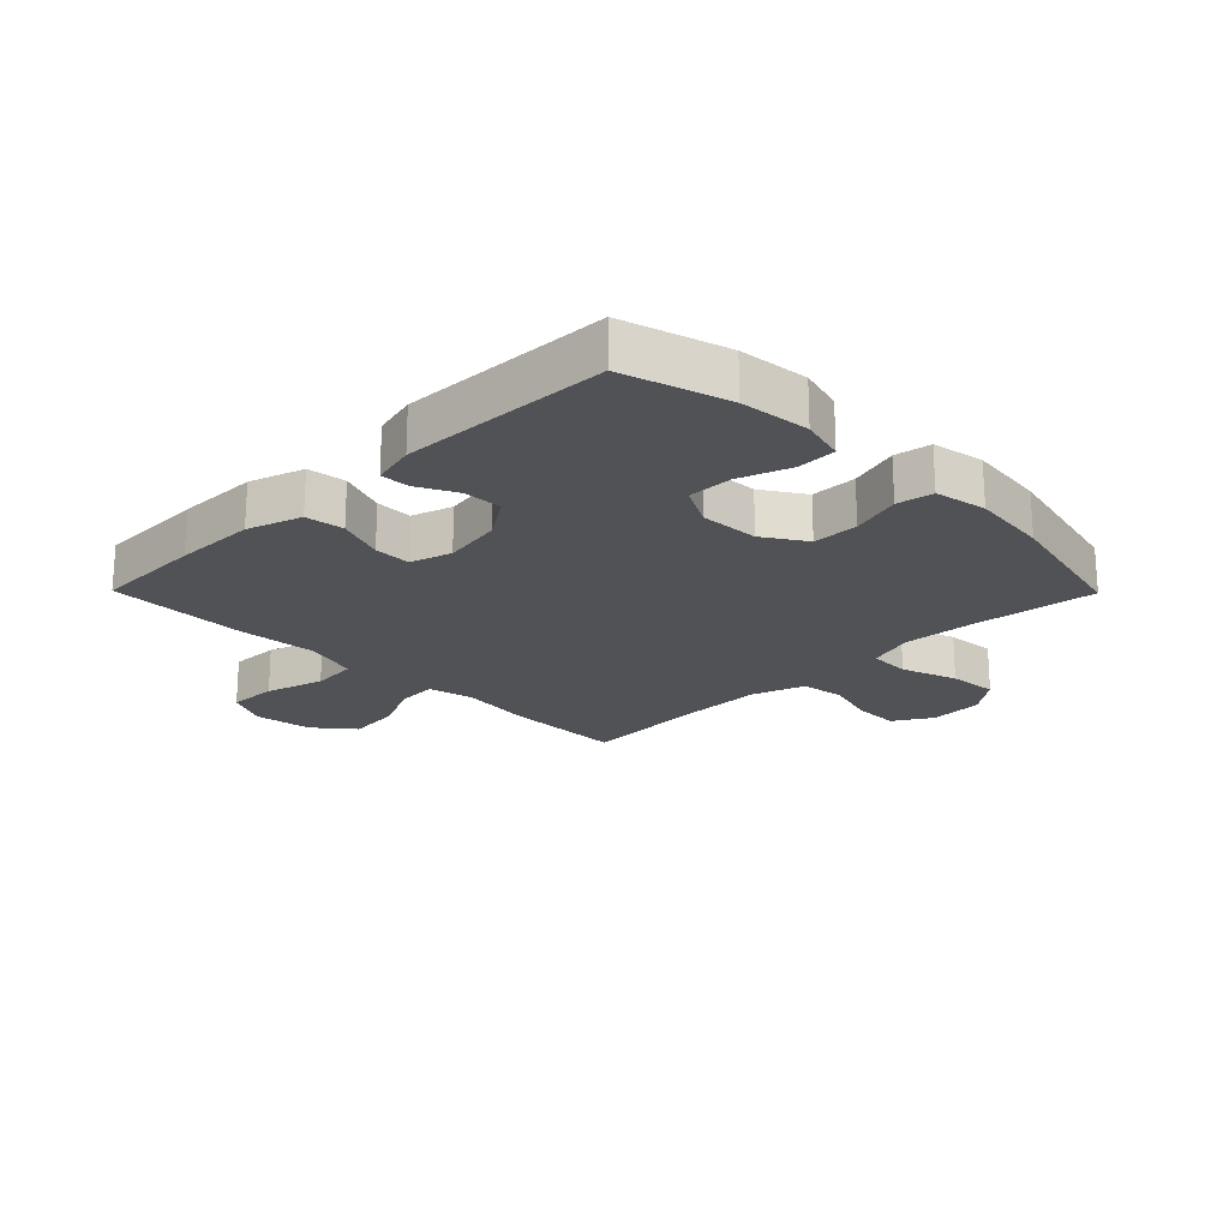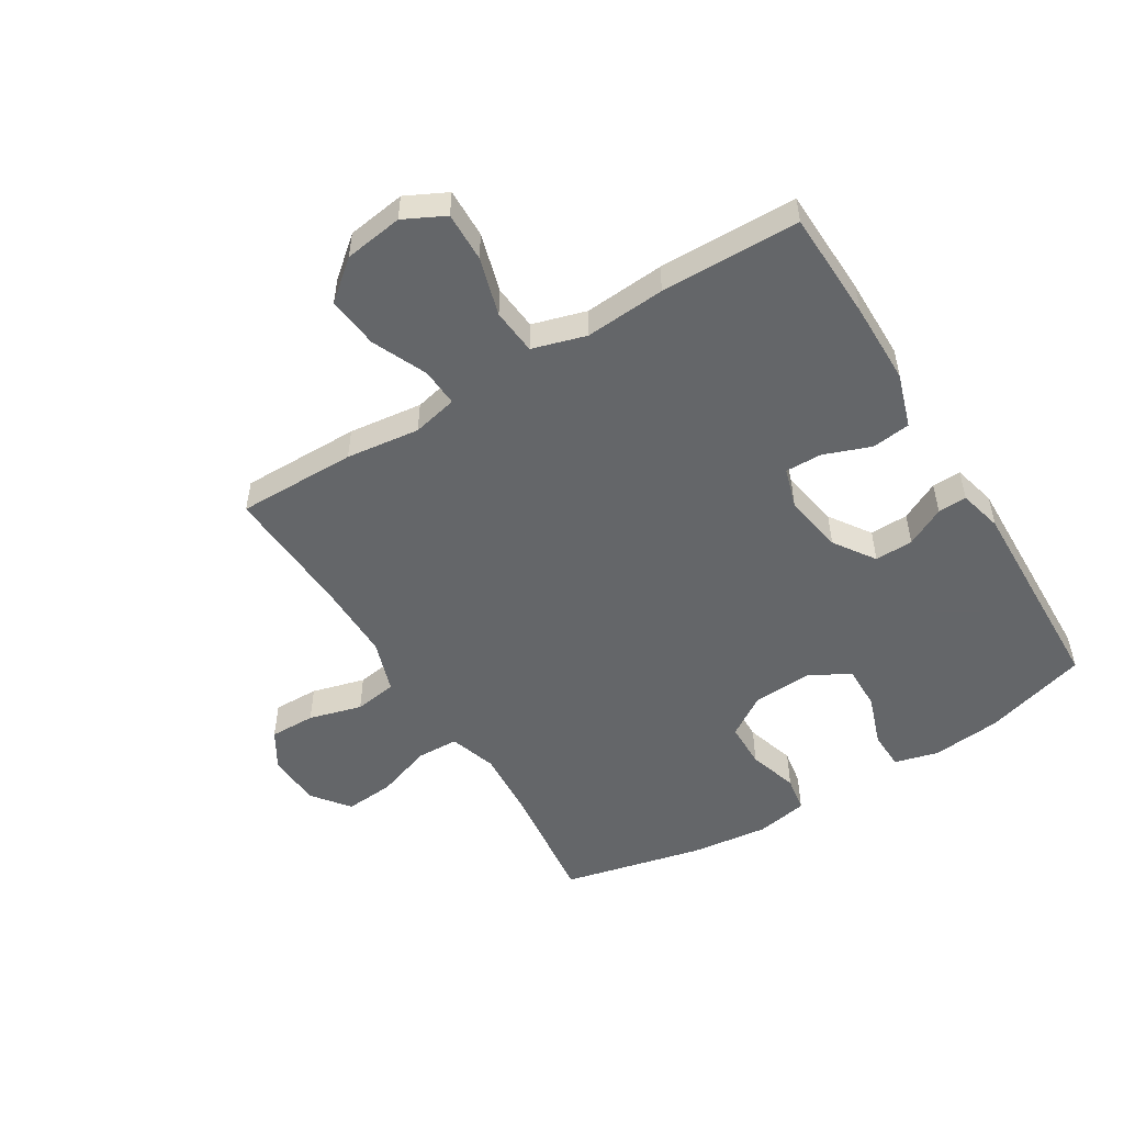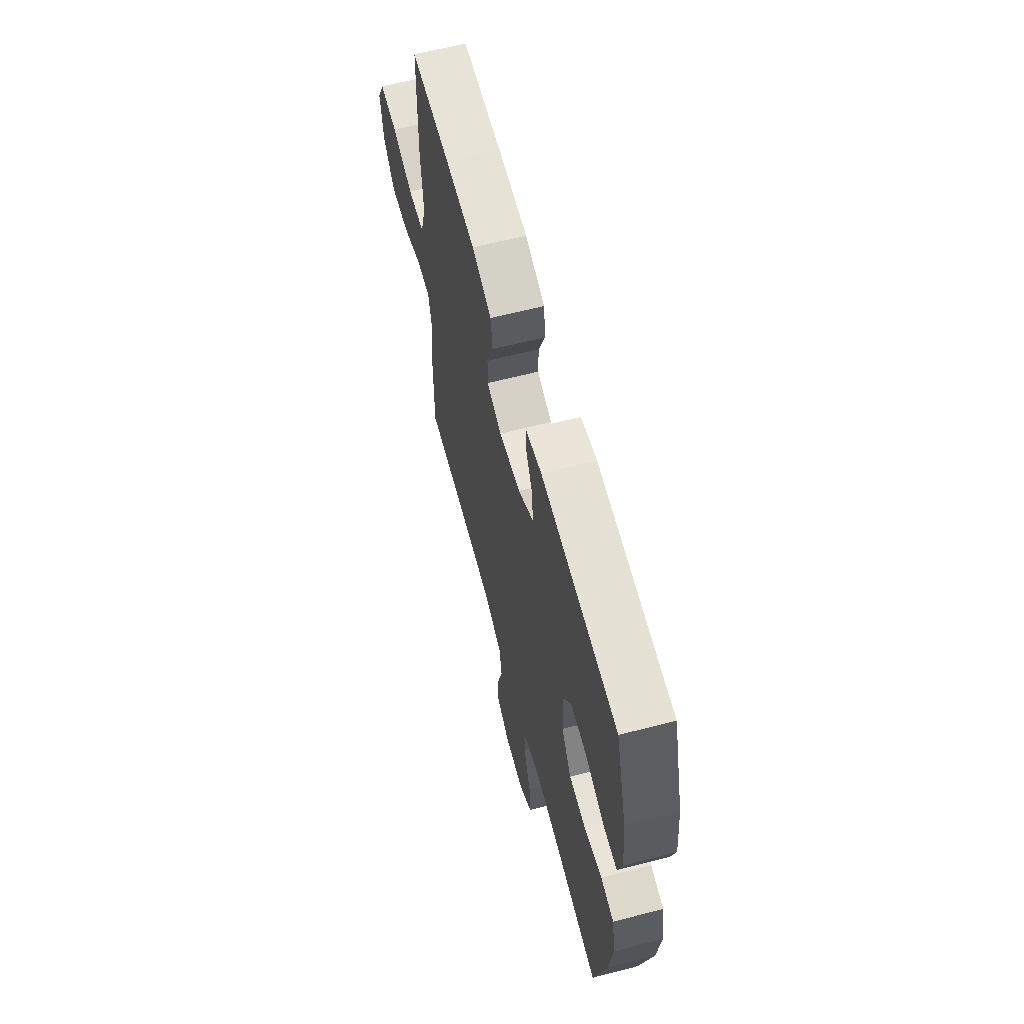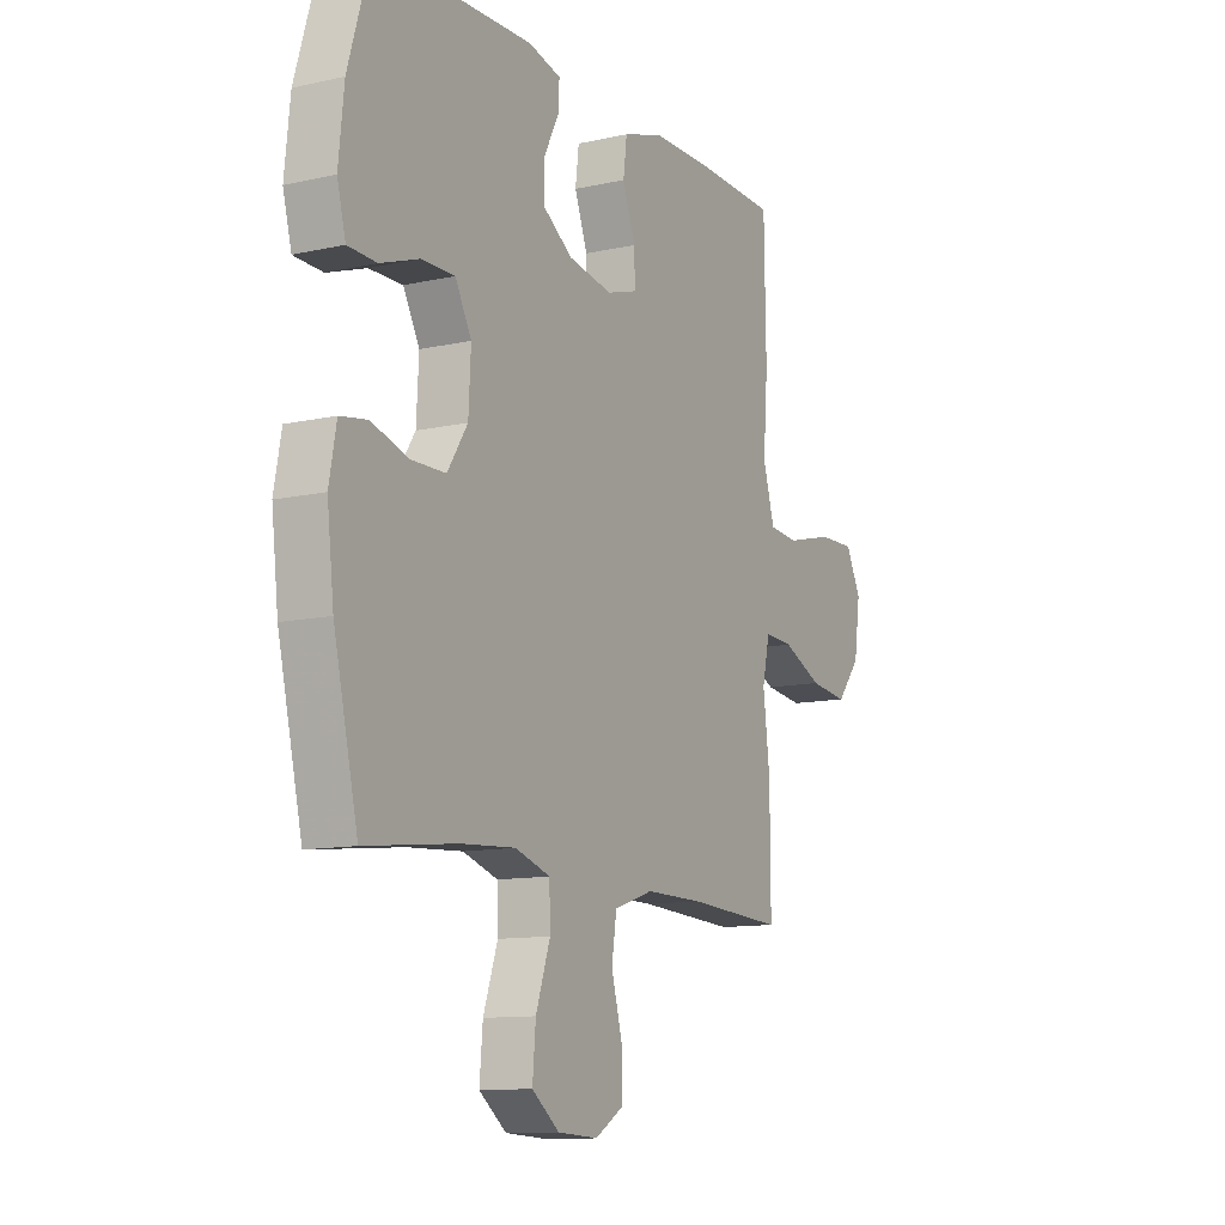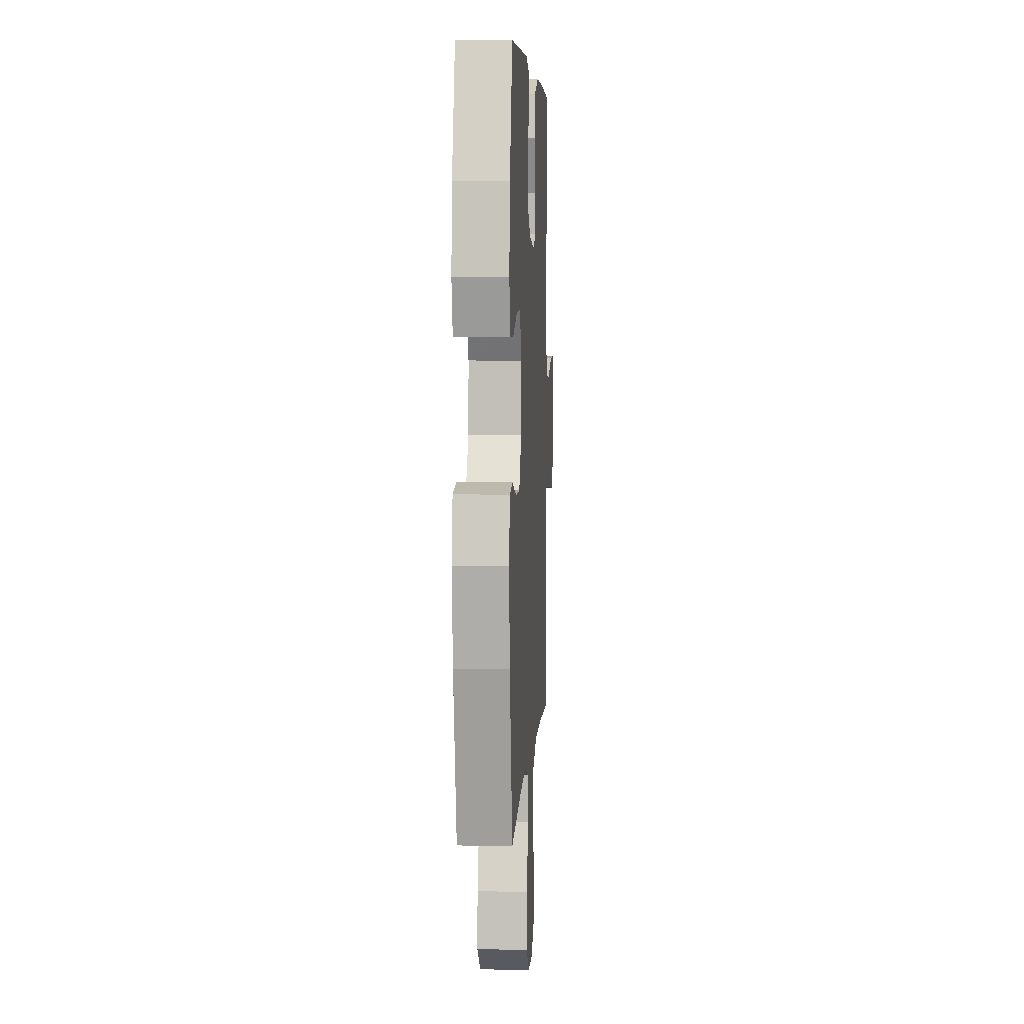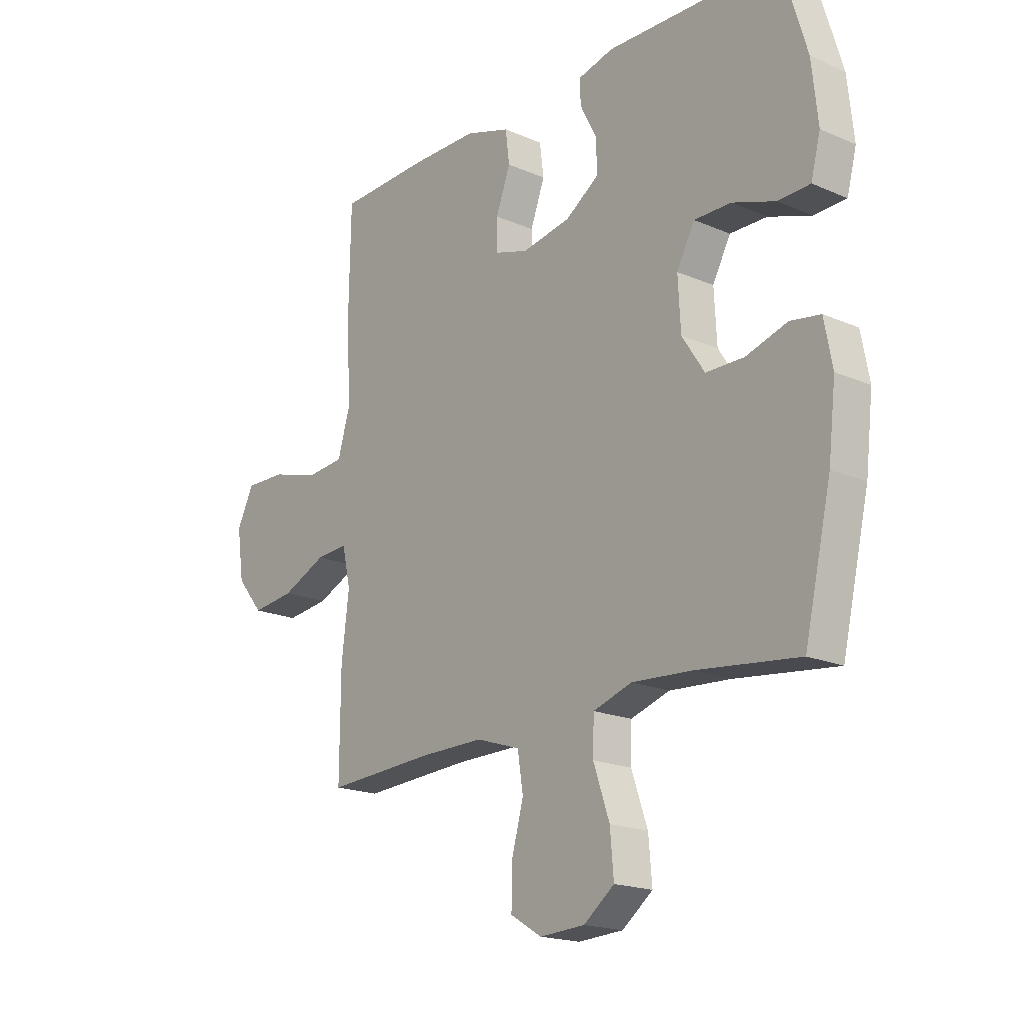
<metadata>
{"format":"obj","ext":"obj","renderer":"f3d","projection":"perspective","resolution":1024,"background":"white","views":[{"elev":-20.8,"azim":44.6,"up":"+Y"},{"elev":-51.7,"azim":-58.5,"up":"+Y"},{"elev":63.3,"azim":75.4,"up":"+Z"},{"elev":-11.4,"azim":118.4,"up":"+Z"},{"elev":5.7,"azim":93.2,"up":"+Z"},{"elev":-18.7,"azim":50.3,"up":"+Z"}]}
</metadata>
<code>
v 0.5 0.07 0.5
v 0.551 0.07 0.328
v 0.563 0.07 0.213
v 0.544 0.07 0.14
v 0.48 0.07 0.138
v 0.394 0.07 0.168
v 0.32 0.07 0.169
v 0.284 0.07 0.102
v 0.289 0.07 0.004
v 0.334 0.07 -0.065
v 0.41 0.07 -0.066
v 0.493 0.07 -0.041
v 0.553 0.07 -0.051
v 0.569 0.07 -0.137
v 0.554 0.07 -0.266
v 0.5 0.07 -0.5
v 0.297 0.07 -0.476
v 0.176 0.07 -0.468
v 0.098 0.07 -0.493
v 0.096 0.07 -0.562
v 0.128 0.07 -0.655
v 0.135 0.07 -0.737
v 0.074 0.07 -0.784
v -0.016 0.07 -0.789
v -0.079 0.07 -0.751
v -0.078 0.07 -0.675
v -0.054 0.07 -0.587
v -0.065 0.07 -0.516
v -0.153 0.07 -0.487
v -0.283 0.07 -0.488
v -0.5 0.07 -0.5
v -0.499 0.07 -0.302
v -0.484 0.07 -0.18
v -0.501 0.07 -0.105
v -0.565 0.07 -0.109
v -0.655 0.07 -0.149
v -0.741 0.07 -0.159
v -0.795 0.07 -0.094
v -0.809 0.07 0.003
v -0.775 0.07 0.071
v -0.693 0.07 0.069
v -0.596 0.07 0.041
v -0.52 0.07 0.048
v -0.494 0.07 0.137
v -0.504 0.07 0.27
v -0.5 0.07 0.5
v -0.318 0.07 0.506
v -0.183 0.07 0.505
v -0.093 0.07 0.476
v -0.085 0.07 0.412
v -0.114 0.07 0.334
v -0.115 0.07 0.273
v -0.047 0.07 0.252
v 0.051 0.07 0.269
v 0.119 0.07 0.315
v 0.117 0.07 0.379
v 0.084 0.07 0.444
v 0.082 0.07 0.492
v 0.154 0.07 0.51
v 0.5 0 0.5
v 0.551 0 0.328
v 0.563 0 0.213
v 0.544 0 0.14
v 0.48 0 0.138
v 0.394 0 0.168
v 0.32 0 0.169
v 0.284 0 0.102
v 0.289 0 0.004
v 0.334 0 -0.065
v 0.41 0 -0.066
v 0.493 0 -0.041
v 0.553 0 -0.051
v 0.569 0 -0.137
v 0.554 0 -0.266
v 0.5 0 -0.5
v 0.297 0 -0.476
v 0.176 0 -0.468
v 0.098 0 -0.493
v 0.096 0 -0.562
v 0.128 0 -0.655
v 0.135 0 -0.737
v 0.074 0 -0.784
v -0.016 0 -0.789
v -0.079 0 -0.751
v -0.078 0 -0.675
v -0.054 0 -0.587
v -0.065 0 -0.516
v -0.153 0 -0.487
v -0.283 0 -0.488
v -0.5 0 -0.5
v -0.499 0 -0.302
v -0.484 0 -0.18
v -0.501 0 -0.105
v -0.565 0 -0.109
v -0.655 0 -0.149
v -0.741 0 -0.159
v -0.795 0 -0.094
v -0.809 0 0.003
v -0.775 0 0.071
v -0.693 0 0.069
v -0.596 0 0.041
v -0.52 0 0.048
v -0.494 0 0.137
v -0.504 0 0.27
v -0.5 0 0.5
v -0.318 0 0.506
v -0.183 0 0.505
v -0.093 0 0.476
v -0.085 0 0.412
v -0.114 0 0.334
v -0.115 0 0.273
v -0.047 0 0.252
v 0.051 0 0.269
v 0.119 0 0.315
v 0.117 0 0.379
v 0.084 0 0.444
v 0.082 0 0.492
v 0.154 0 0.51
f 4 5 6
f 3 4 6
f 2 3 6
f 1 2 6
f 59 1 6
f 58 59 6
f 57 58 6
f 56 57 6
f 55 56 6 7
f 54 55 7 8
f 53 54 8 9
f 52 53 9 10
f 49 50 51
f 48 49 51
f 47 48 51
f 46 47 51
f 45 46 51
f 44 45 51
f 43 44 51 52
f 40 41 42
f 39 40 42
f 38 39 42
f 37 38 42
f 36 37 42
f 35 36 42
f 34 35 42 43
f 43 52 10
f 34 43 10
f 33 34 10
f 33 10 11
f 32 33 11
f 31 32 11
f 30 31 11
f 25 26 27
f 24 25 27
f 23 24 27
f 22 23 27
f 21 22 27
f 20 21 27
f 19 20 27 28
f 18 19 28 29
f 15 16 17
f 14 15 17
f 13 14 17
f 12 13 17
f 11 12 17
f 11 17 18
f 11 18 29 30
f 65 64 63
f 65 63 62
f 65 62 61
f 65 61 60
f 65 60 118
f 65 118 117
f 65 117 116
f 65 116 115
f 66 65 115 114
f 67 66 114 113
f 68 67 113 112
f 69 68 112 111
f 110 109 108
f 110 108 107
f 110 107 106
f 110 106 105
f 110 105 104
f 110 104 103
f 111 110 103 102
f 101 100 99
f 101 99 98
f 101 98 97
f 101 97 96
f 101 96 95
f 101 95 94
f 102 101 94 93
f 69 111 102
f 69 102 93
f 69 93 92
f 70 69 92
f 70 92 91
f 70 91 90
f 70 90 89
f 86 85 84
f 86 84 83
f 86 83 82
f 86 82 81
f 86 81 80
f 86 80 79
f 87 86 79 78
f 88 87 78 77
f 76 75 74
f 76 74 73
f 76 73 72
f 76 72 71
f 76 71 70
f 77 76 70
f 89 88 77 70
f 1 60 61 2
f 2 61 62 3
f 3 62 63 4
f 4 63 64 5
f 5 64 65 6
f 6 65 66 7
f 7 66 67 8
f 8 67 68 9
f 9 68 69 10
f 10 69 70 11
f 11 70 71 12
f 12 71 72 13
f 13 72 73 14
f 14 73 74 15
f 15 74 75 16
f 16 75 76 17
f 17 76 77 18
f 18 77 78 19
f 19 78 79 20
f 20 79 80 21
f 21 80 81 22
f 22 81 82 23
f 23 82 83 24
f 24 83 84 25
f 25 84 85 26
f 26 85 86 27
f 27 86 87 28
f 28 87 88 29
f 29 88 89 30
f 30 89 90 31
f 31 90 91 32
f 32 91 92 33
f 33 92 93 34
f 34 93 94 35
f 35 94 95 36
f 36 95 96 37
f 37 96 97 38
f 38 97 98 39
f 39 98 99 40
f 40 99 100 41
f 41 100 101 42
f 42 101 102 43
f 43 102 103 44
f 44 103 104 45
f 45 104 105 46
f 46 105 106 47
f 47 106 107 48
f 48 107 108 49
f 49 108 109 50
f 50 109 110 51
f 51 110 111 52
f 52 111 112 53
f 53 112 113 54
f 54 113 114 55
f 55 114 115 56
f 56 115 116 57
f 57 116 117 58
f 58 117 118 59
f 59 118 60 1

</code>
